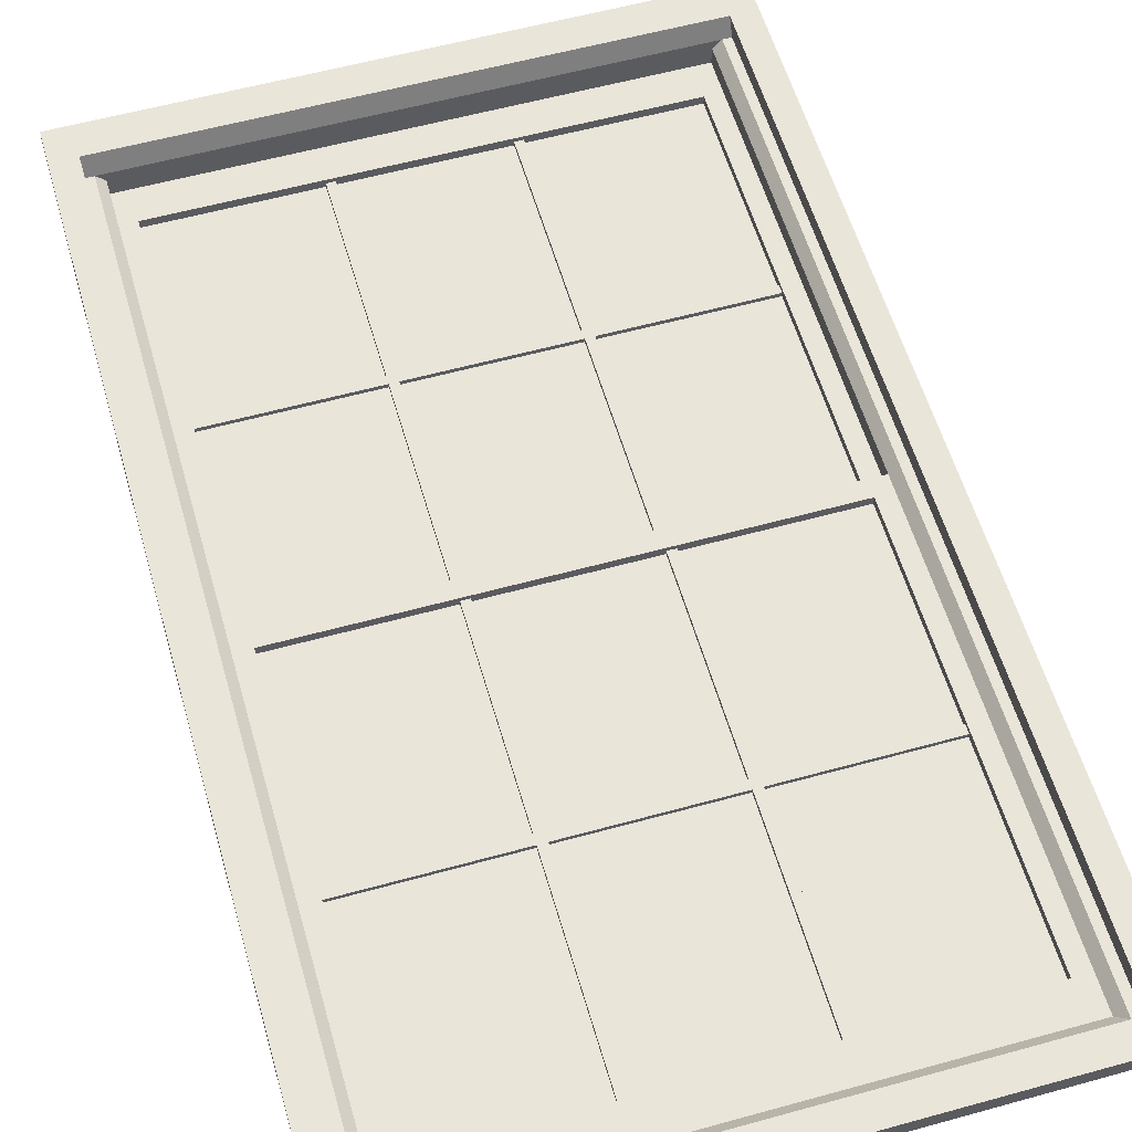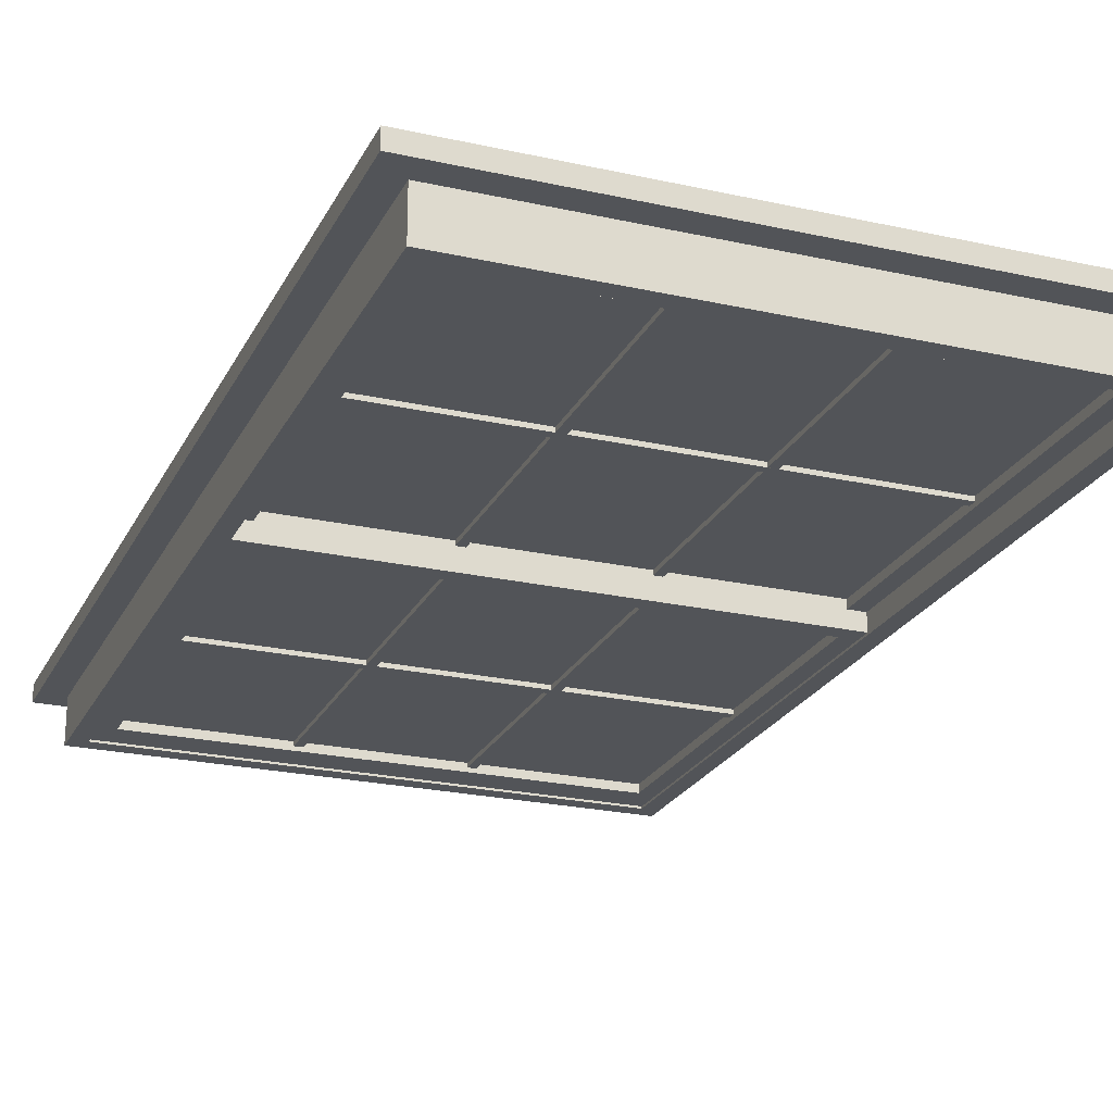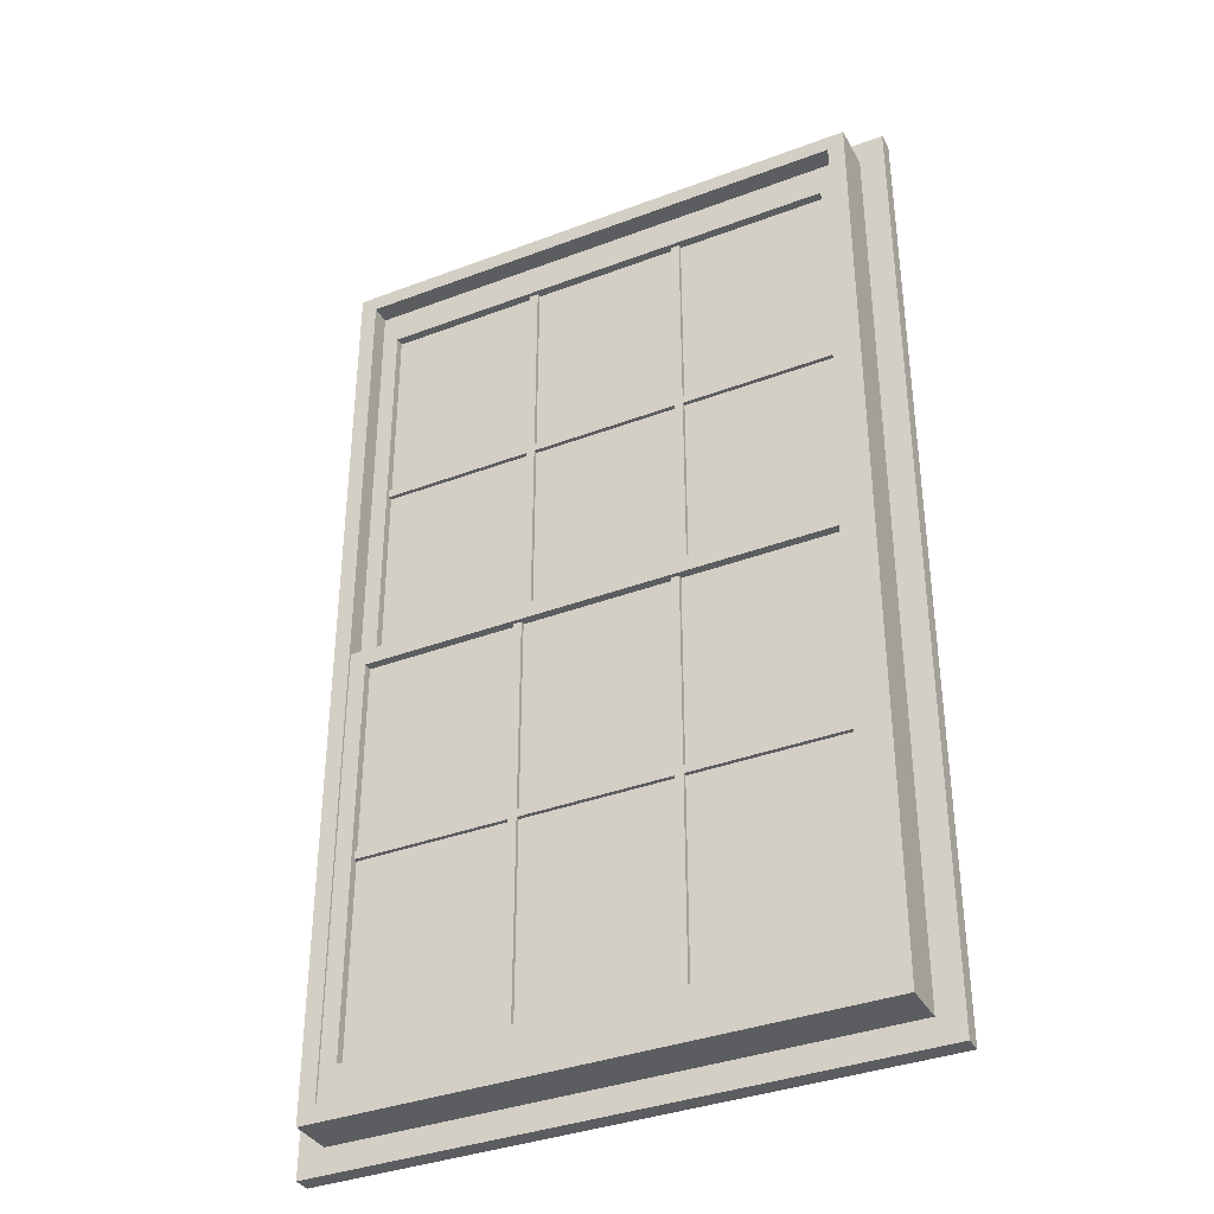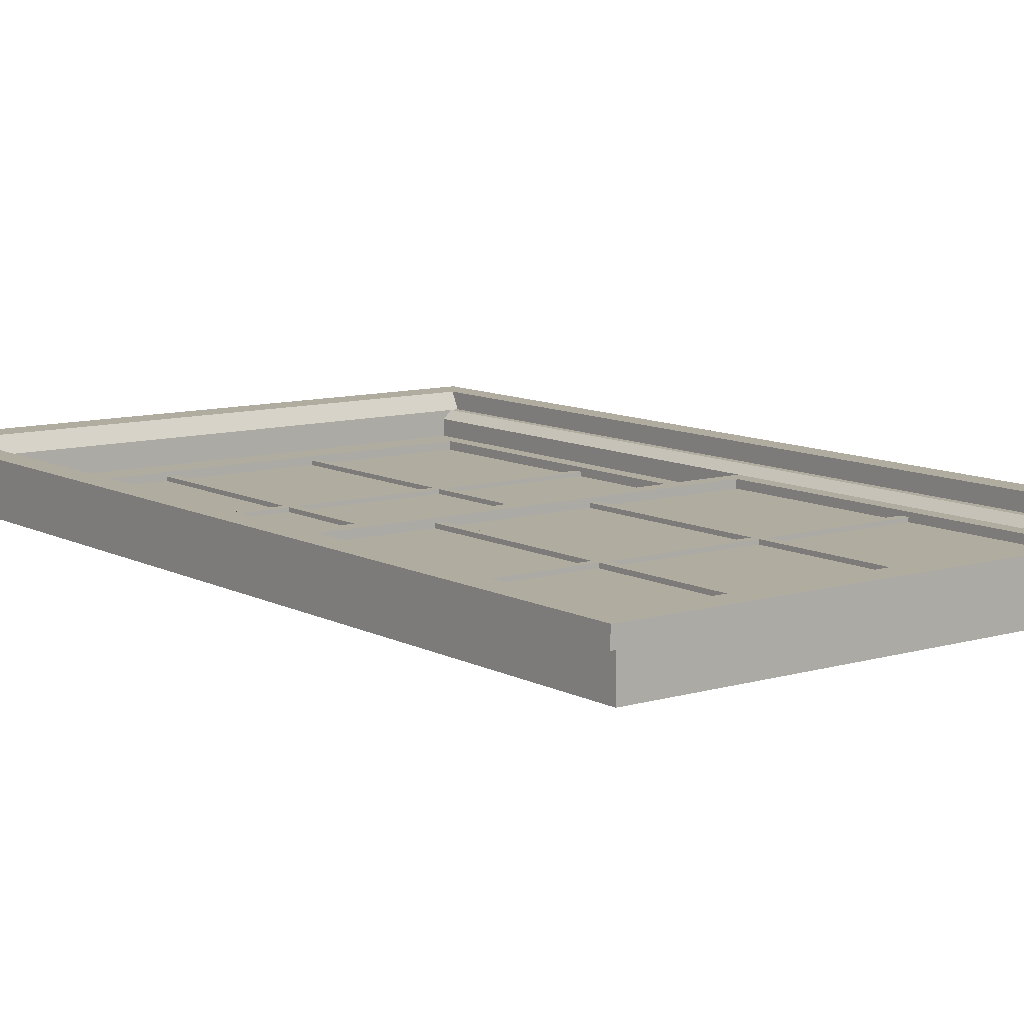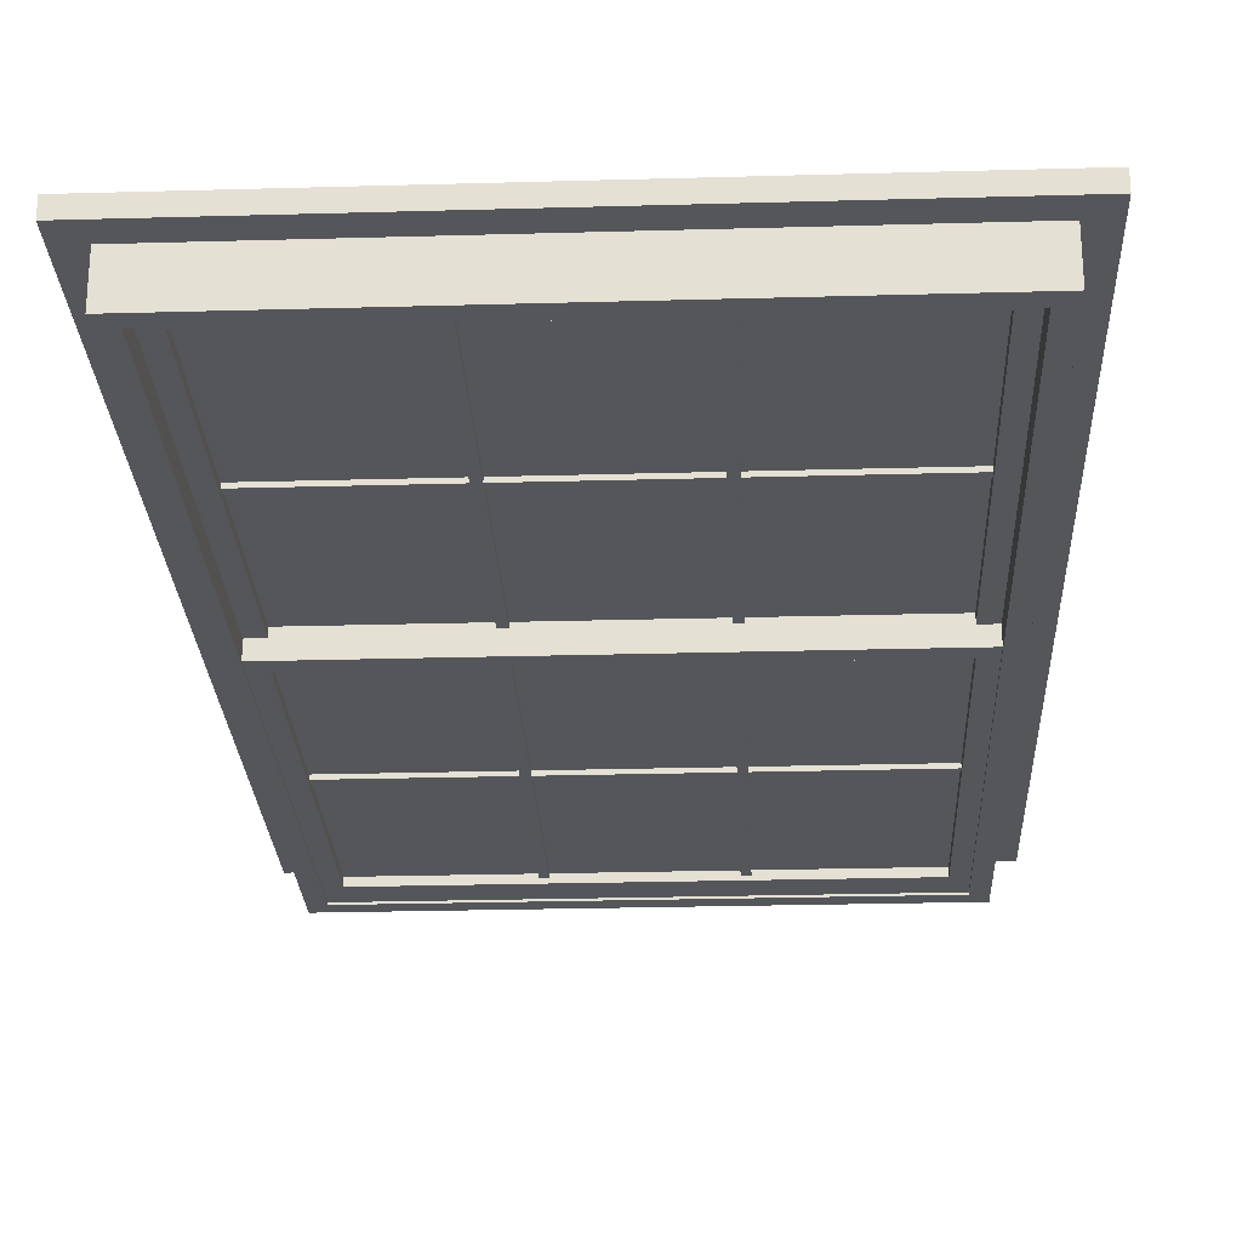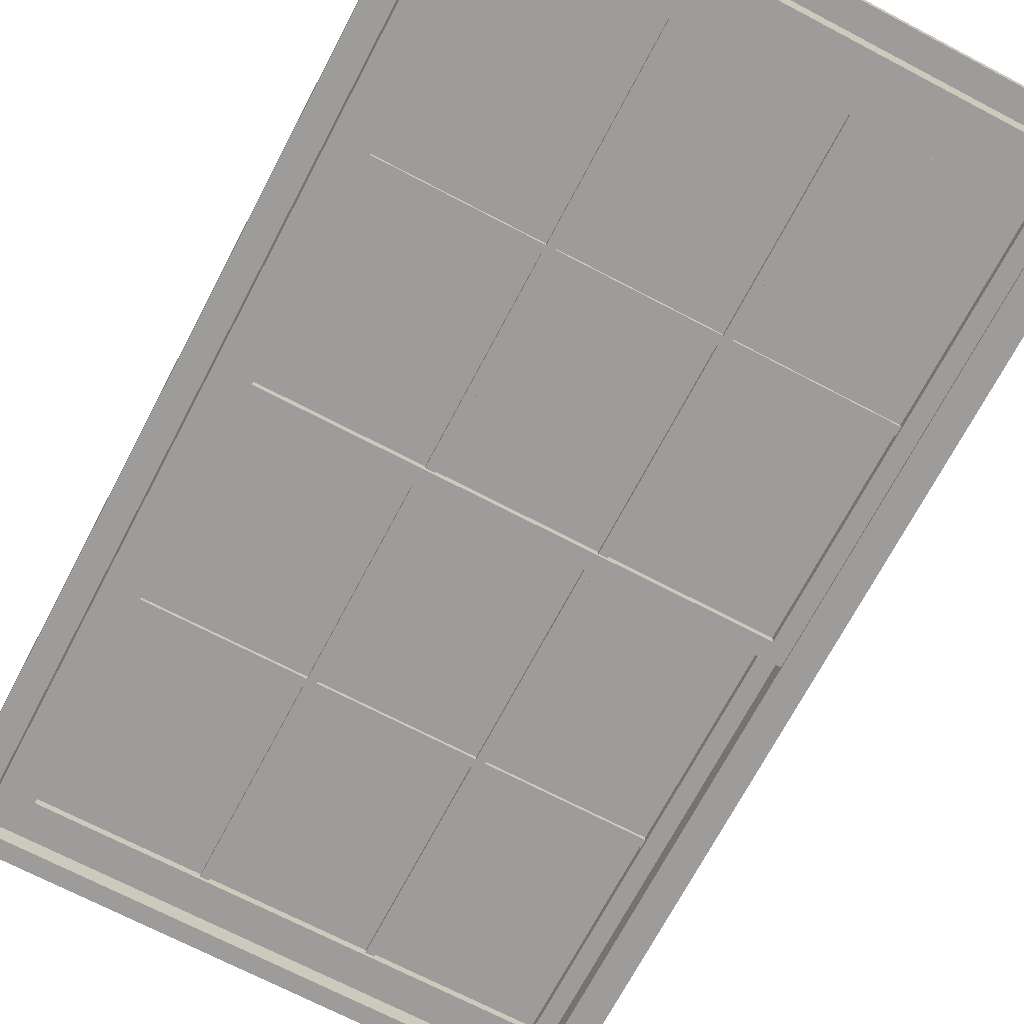
<metadata>
{"format":"obj","ext":"obj","renderer":"f3d","projection":"perspective","resolution":1024,"background":"white","views":[{"elev":57.8,"azim":164.0,"up":"+Z"},{"elev":-23.1,"azim":159.1,"up":"+Z"},{"elev":-36.4,"azim":-153.8,"up":"+Y"},{"elev":9.9,"azim":142.9,"up":"+Z"},{"elev":-25.5,"azim":-177.4,"up":"+Z"},{"elev":-70.1,"azim":-27.7,"up":"+Z"}]}
</metadata>
<code>
v  -17.5 0 1.812
v  -17.5 0 0.8125
v  17.5 0 0.8125
v  17.5 0 1.812
v  -16 2.5 0.8125
v  -16 2 1.812
v  -16 1.5 0.8125
v  16 1.5 0.8125
v  -17.5 58 0.8125
v  -16 56.5 0.8125
v  17.5 58 0.8125
v  16 56.5 0.8125
v  16 2.5 0.8125
v  16 56.5 -1.812
v  16 1.5 -1.812
v  16 2 1.812
v  -4.417 41.25 -0.1875
v  -4.417 41.25 0.0625
v  -4.417 29.5 0.0625
v  -4.417 29.5 -0.1875
v  4.417 16.75 -0.9375
v  4.417 28.5 -0.9375
v  4.417 28.5 -1.188
v  4.417 16.75 -1.188
v  15 55.5 0.3125
v  -15 55.5 0.3125
v  -15 55.5 -0.6875
v  15 55.5 -0.6875
v  -15 28.5 0.3125
v  -15 28.5 -0.6875
v  -15 29.5 -0.6875
v  -14 16.75 -1.188
v  -14 16.75 -0.9375
v  -14 16.25 -0.9375
v  -14 16.25 -1.188
v  -14 16.75 -1.438
v  -14 16.25 -1.438
v  -15 2.5 0.3125
v  -15.5 2.5 0.8125
v  15.5 2.5 0.8125
v  15 2.5 0.3125
v  15 2.5 -0.6875
v  -15 2.5 -0.6875
v  -4.417 53.5 -0.1875
v  -4.417 53.5 0.0625
v  -4.417 41.75 0.0625
v  -4.417 41.75 -0.1875
v  4.917 16.25 -1.188
v  4.917 16.25 -0.9375
v  4.917 4.5 -0.9375
v  4.917 4.5 -1.188
v  4.917 16.75 -1.188
v  4.917 16.75 -0.9375
v  14 16.75 -0.9375
v  14 16.75 -1.188
v  14 41.75 0.0625
v  14 29.5 0.3125
v  14 53.5 0.3125
v  14 53.5 -0.1875
v  14 41.75 -0.1875
v  14 41.25 0.0625
v  14 29.5 -0.1875
v  14 41.25 -0.1875
v  -4.917 16.75 -0.9375
v  -4.917 16.75 -1.188
v  17.5 58 1.812
v  4.417 41.25 -0.1875
v  4.417 41.25 0.0625
v  -16 1.5 -1.812
v  -16 56.5 -1.812
v  14 16.25 -1.188
v  14 16.25 -0.9375
v  16 56.5 1.812
v  -16 56.5 1.812
v  -4.917 41.75 0.0625
v  -4.917 53.5 0.0625
v  -4.917 53.5 -0.1875
v  -4.917 41.75 -0.1875
v  4.417 41.75 0.0625
v  4.417 41.75 -0.1875
v  4.417 4.5 -0.9375
v  4.417 16.25 -0.9375
v  4.417 16.25 -1.188
v  4.417 4.5 -1.188
v  4.917 28.5 -1.188
v  4.917 28.5 -0.9375
v  -14 41.75 -0.1875
v  -14 41.75 0.0625
v  4.417 28.5 -1.438
v  4.917 28.5 -1.438
v  -15 2.5 -1.688
v  15 2.5 -1.688
v  -4.417 16.25 -1.188
v  -4.417 16.25 -0.9375
v  -4.417 4.5 -0.9375
v  -4.417 4.5 -1.188
v  15 28.5 0.3125
v  15 28.5 -0.6875
v  4.417 53.5 -0.1875
v  4.417 53.5 0.0625
v  -14 53.5 0.3125
v  -14 53.5 -0.1875
v  4.917 53.5 0.0625
v  4.917 53.5 -0.1875
v  4.917 41.75 -0.1875
v  4.917 41.75 0.0625
v  -4.917 4.5 -0.9375
v  -14 4.5 -1.188
v  -14 4.5 -0.6875
v  14 4.5 -0.6875
v  14 4.5 -1.188
v  -4.917 4.5 -1.188
v  -4.917 16.25 -0.9375
v  -4.917 16.25 -1.188
v  -14 41.25 0.0625
v  -14 41.25 -0.1875
v  -14 41.75 -0.4375
v  -14 41.25 -0.4375
v  -4.917 4.5 -1.438
v  -4.417 4.5 -1.438
v  -17.5 58 1.812
v  4.917 41.25 0.0625
v  4.917 41.25 -0.1875
v  4.417 29.5 0.0625
v  4.417 29.5 -0.1875
v  -4.917 41.25 -0.1875
v  -4.917 41.25 0.0625
v  -14 28.5 -0.6875
v  -14 28.5 -1.188
v  -4.917 29.5 -0.1875
v  -4.917 29.5 0.0625
v  -4.917 29.5 -0.4375
v  -4.417 29.5 -0.4375
v  -14 29.5 0.3125
v  -14 29.5 -0.1875
v  4.917 29.5 0.0625
v  4.917 29.5 -0.1875
v  -15.5 56 0.8125
v  4.417 53.5 -0.4375
v  4.917 53.5 -0.4375
v  14 28.5 -0.6875
v  -14 29.5 -0.6875
v  15 29.5 -0.6875
v  14 29.5 -0.6875
v  14 28.5 -1.188
v  -4.917 28.5 -0.9375
v  -4.917 28.5 -1.188
v  -4.917 28.5 -1.438
v  -4.417 28.5 -1.438
v  -4.417 28.5 -0.9375
v  -4.417 28.5 -1.188
v  15 29.5 -1.688
v  14 41.75 -0.4375
v  14 41.25 -0.4375
v  -15 29.5 -1.688
v  -4.917 53.5 -0.4375
v  -4.417 53.5 -0.4375
v  4.417 29.5 -0.4375
v  4.917 29.5 -0.4375
v  14 16.75 -1.438
v  14 16.25 -1.438
v  4.417 4.5 -1.438
v  4.917 4.5 -1.438
v  15.5 56 0.8125
v  -4.417 16.75 -0.9375
v  -4.417 16.75 -1.188
v  4.417 41.75 -0.4375
v  -14 53.5 -0.6875
v  14 53.5 -0.6875
v  -4.917 16.75 -1.438
v  -15 55.5 -1.812
v  15 55.5 -1.812
v  4.417 16.25 -1.438
v  -4.417 41.75 -0.4375
v  4.417 16.75 -1.438
v  -4.917 41.25 -0.4375
v  -4.417 16.25 -1.438
v  -4.917 16.25 -1.438
v  -14 4.5 -1.688
v  -14 28.5 -1.688
v  14 28.5 -1.688
v  14 4.5 -1.688
v  4.917 16.25 -1.438
v  -4.417 16.75 -1.438
v  4.917 16.75 -1.438
v  -15 2.5 -1.812
v  15 2.5 -1.812
v  4.417 41.25 -0.4375
v  4.917 41.25 -0.4375
v  4.917 41.75 -0.4375
v  -4.917 41.75 -0.4375
v  -4.417 41.25 -0.4375
g Group_001
f 1 2 3 4
f 5 6 7
f 7 8 2 9
f 5 7 9 10
f 10 9 11 12
f 13 12 11 8
f 8 11 3 2
f 13 12 14 8
f 8 14 15
f 7 6 16 8
f 17 18 19 20
f 21 22 23 24
f 25 26 27 28
f 29 26 27 30
f 30 29 27 31
f 30 27 31
f 32 33 34 35
f 36 32 35 37
f 38 39 40 41
f 38 41 42 43
f 44 45 46 47
f 48 49 50 51
f 5 6 16 39
f 40 39 16 13
f 52 53 54 55
f 56 57 58 59
f 56 59 60
f 57 56 61 62
f 62 61 63
f 32 33 64 65
f 11 66 4 3
f 18 17 67 68
f 5 7 69 70
f 70 10 5
f 49 48 71 72
f 73 74 10 12
f 29 27 26
f 75 76 77 78
f 47 46 79 80
f 81 82 83 84
f 85 86 53 52
f 87 88 75 78
f 23 89 90 22
f 86 22 90 85
f 91 43 42 92
f 93 94 95 96
f 41 97 98 42
f 45 44 99 100
f 45 100 58 76
f 76 58 101 77
f 77 101 102
f 58 100 103 59
f 59 103 104
f 105 106 56 60
f 107 108 109 110
f 95 107 110 81
f 50 81 110 51
f 51 110 111
f 96 95 81 84
f 112 108 107
f 10 70 14 12
f 107 113 114 112
f 87 88 115 116
f 117 87 116 118
f 112 107 95 119
f 120 119 95 96
f 1 121 9 2
f 16 73 12 13
f 9 121 66 11
f 94 93 83 82
f 122 123 63 61
f 124 68 67 125
f 115 116 126 127
f 34 33 109 108
f 34 108 35
f 128 109 33 129
f 129 33 32
f 130 131 19 132
f 133 132 19 20
f 7 8 13 40
f 5 7 40 39
f 8 16 13
f 115 88 134 135
f 115 135 116
f 101 134 88 102
f 102 88 87
f 123 122 136 137
f 138 39 38 29
f 138 29 26
f 99 139 140 100
f 103 100 140 104
f 128 30 31 141
f 141 128 31 142
f 141 31 142
f 143 98 141 144
f 144 143 141 142
f 144 141 142
f 29 30 128 97
f 97 128 141 98
f 131 135 134 57
f 19 131 57 124
f 136 124 57 137
f 137 57 62
f 20 19 124 125
f 130 135 131
f 54 110 141 145
f 54 145 55
f 110 54 72 111
f 111 72 71
f 64 146 147 65
f 15 69 7 8
f 147 148 149 146
f 150 146 149 151
f 10 74 6 5
f 98 143 152 42
f 42 152 92
f 110 43 42 98
f 110 98 141
f 43 110 109 30
f 30 109 128
f 61 56 60 63
f 63 60 153 154
f 88 115 127 106
f 56 106 127 18
f 56 18 68 122
f 56 122 61
f 122 68 124 136
f 18 127 131 19
f 88 106 79 75
f 75 79 46 45
f 75 45 76
f 79 106 103 100
f 155 31 30 43
f 155 43 91
f 16 1 4 66
f 73 16 66 74
f 74 66 121 6
f 6 121 1 16
f 77 156 157 76
f 45 76 157 44
f 125 124 136 158
f 159 158 136 137
f 72 54 55 71
f 71 55 160 161
f 84 81 50 162
f 163 162 50 51
f 28 25 97 98
f 28 98 143
f 131 127 126 130
f 57 29 97 25
f 58 57 25 101
f 101 25 26 134
f 134 26 29 57
f 150 151 23 22
f 150 22 141 146
f 146 141 128 147
f 147 128 129
f 141 22 86 145
f 145 86 85
f 30 29 38 43
f 41 40 164 97
f 97 164 25
f 143 141 98
f 128 31 30
f 104 103 106 105
f 151 150 165 166
f 164 138 26 25
f 43 91 92 42
f 81 50 49 82
f 82 49 72 94
f 113 94 72 33
f 113 33 34
f 21 33 72 53
f 54 53 72
f 21 53 86 22
f 33 21 165 64
f 64 165 150 146
f 94 113 107 95
f 79 100 99 80
f 40 13 12 164
f 164 12 10 138
f 138 10 5 39
f 166 165 21 24
f 34 35 114 113
f 80 99 139 167
f 133 20 125 158
f 133 158 144 132
f 132 144 142 130
f 130 142 135
f 144 158 159 62
f 62 159 137
f 156 102 168 169
f 157 156 169 139
f 140 139 169 104
f 104 169 59
f 44 157 139 99
f 77 102 156
f 65 147 148 170
f 27 171 172 28
f 84 83 173 162
f 157 44 47 174
f 24 23 89 175
f 116 118 176 126
f 93 177 173 83
f 118 116 135 142
f 118 142 168 117
f 87 117 168 102
f 35 37 178 114
f 130 126 176 132
f 174 47 80 167
f 112 114 178 119
f 179 92 91 155
f 180 179 155 181
f 181 155 152 182
f 182 152 92 179
f 163 162 173 183
f 183 173 177 161
f 36 161 177 178
f 36 178 37
f 178 177 120 119
f 175 161 36 184
f 184 36 170 148
f 184 148 149
f 161 175 185 160
f 185 175 89 90
f 120 96 84 162
f 120 162 182 119
f 119 182 179 112
f 112 179 108
f 182 162 163 111
f 111 163 51
f 60 59 169 153
f 154 153 169 144
f 154 144 62 63
f 90 85 52 185
f 186 187 69 70
f 171 186 70 172
f 172 70 14 187
f 187 14 15 69
f 125 67 188 158
f 177 93 96 120
f 37 35 108 179
f 37 179 180 36
f 32 36 180 129
f 149 151 166 184
f 184 166 24 175
f 189 123 137 159
f 183 48 51 163
f 168 142 31 27
f 168 27 28 169
f 169 28 143 144
f 140 104 105 190
f 190 105 60 153
f 78 77 156 191
f 117 87 78 191
f 192 17 20 133
f 17 192 188 67
f 155 31 142 152
f 152 142 144 143
f 185 52 55 160
f 36 32 65 170
f 148 129 180 181
f 149 148 181 89
f 90 89 181 85
f 85 181 145
f 151 149 89 23
f 147 129 148
f 171 27 31 155
f 171 155 91 186
f 143 28 172 152
f 92 152 172 187
f 97 25 28 98
f 98 28 143
f 159 158 188 189
f 189 188 192 153
f 189 153 154
f 190 153 192 117
f 117 192 176 118
f 176 192 133 132
f 190 117 191 167
f 174 167 191 156
f 174 156 157
f 140 190 167 139
f 48 183 161 71
f 186 91 92 187
f 55 145 181 160
f 161 160 181 182
f 161 182 111 71
f 123 189 154 63
f 96 84 83 93
f 104 105 60 59
f 32 65 147 129
f 137 62 63 123
f 166 24 23 151
f 48 51 111 71
f 85 52 55 145
f 102 87 78 77
f 20 125 67 17
f 116 135 130 126
f 108 112 114 35
f 47 80 99 44

</code>
